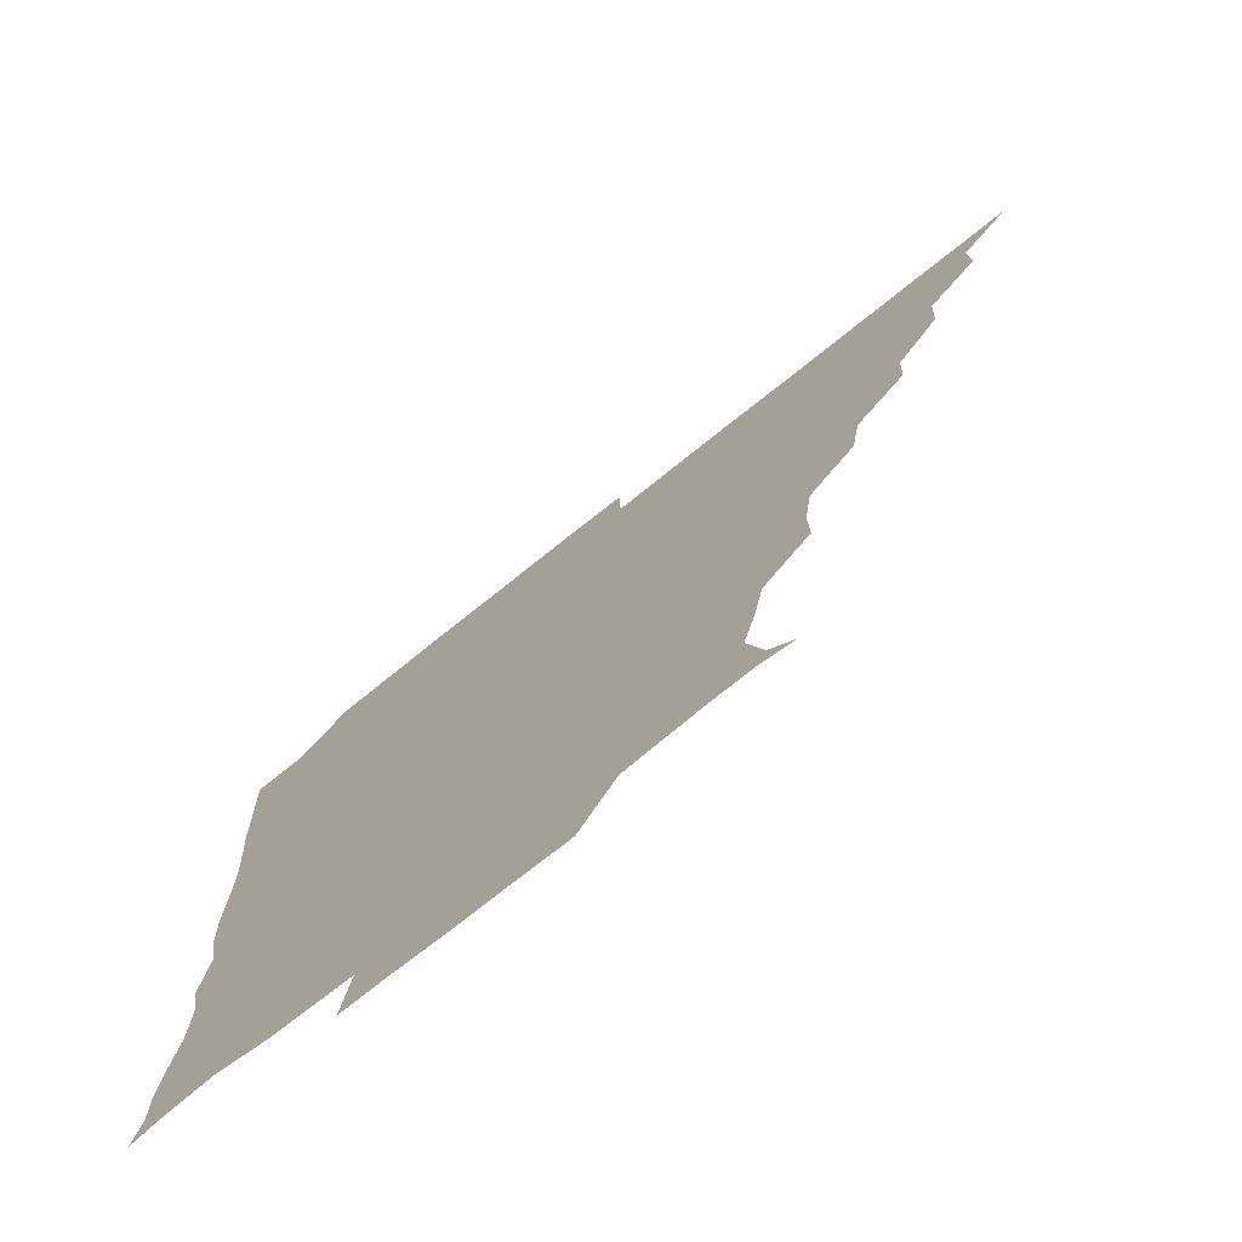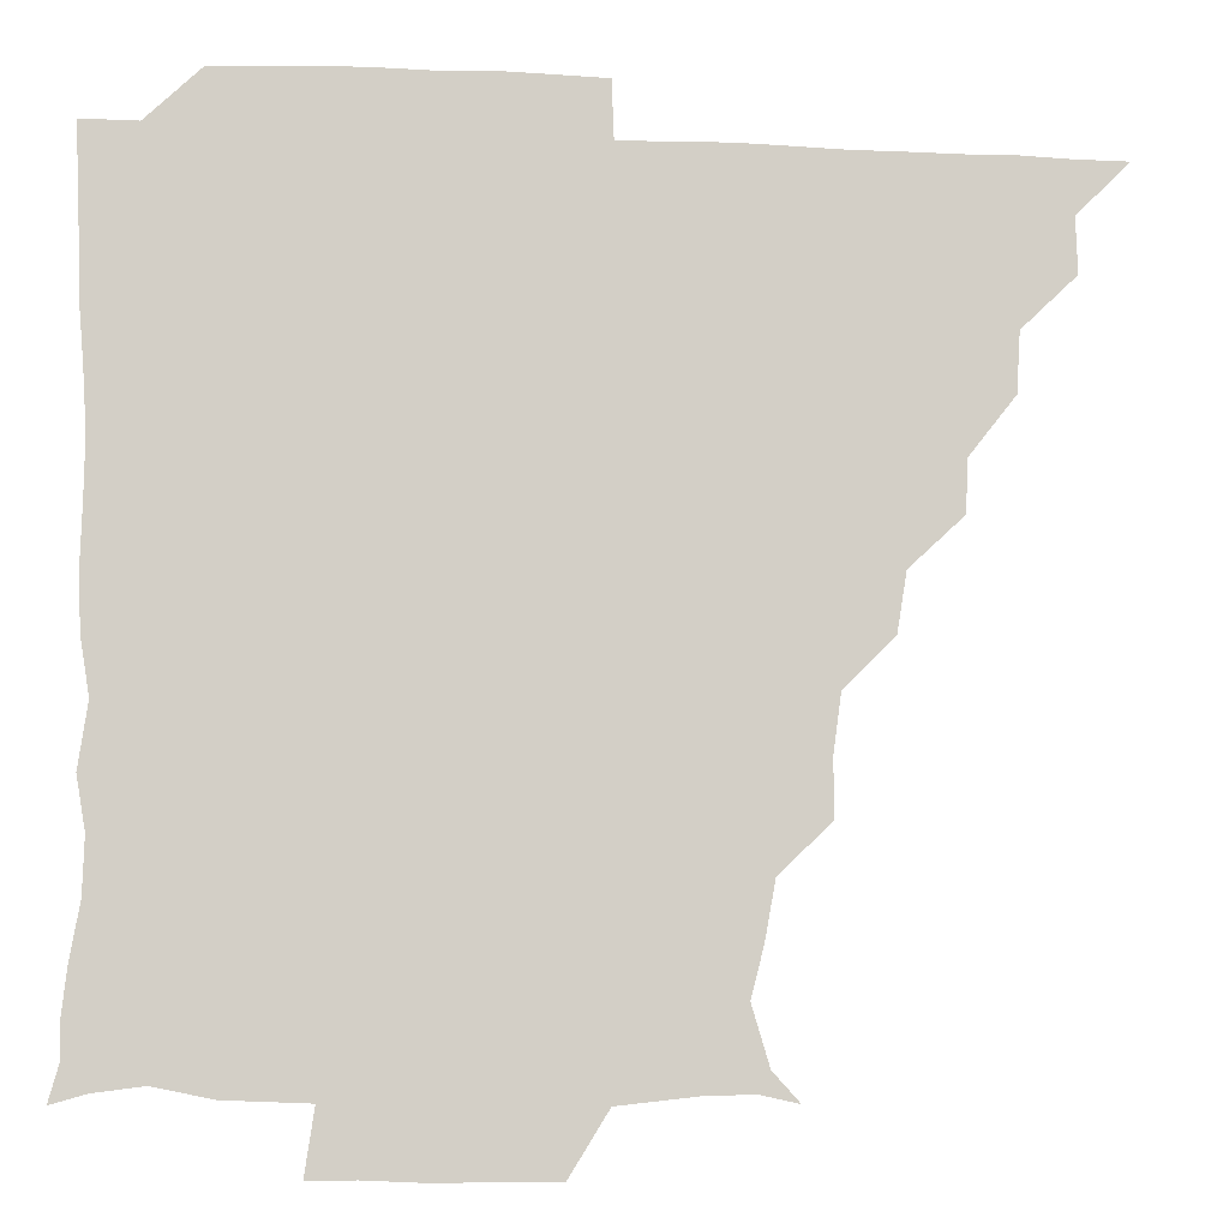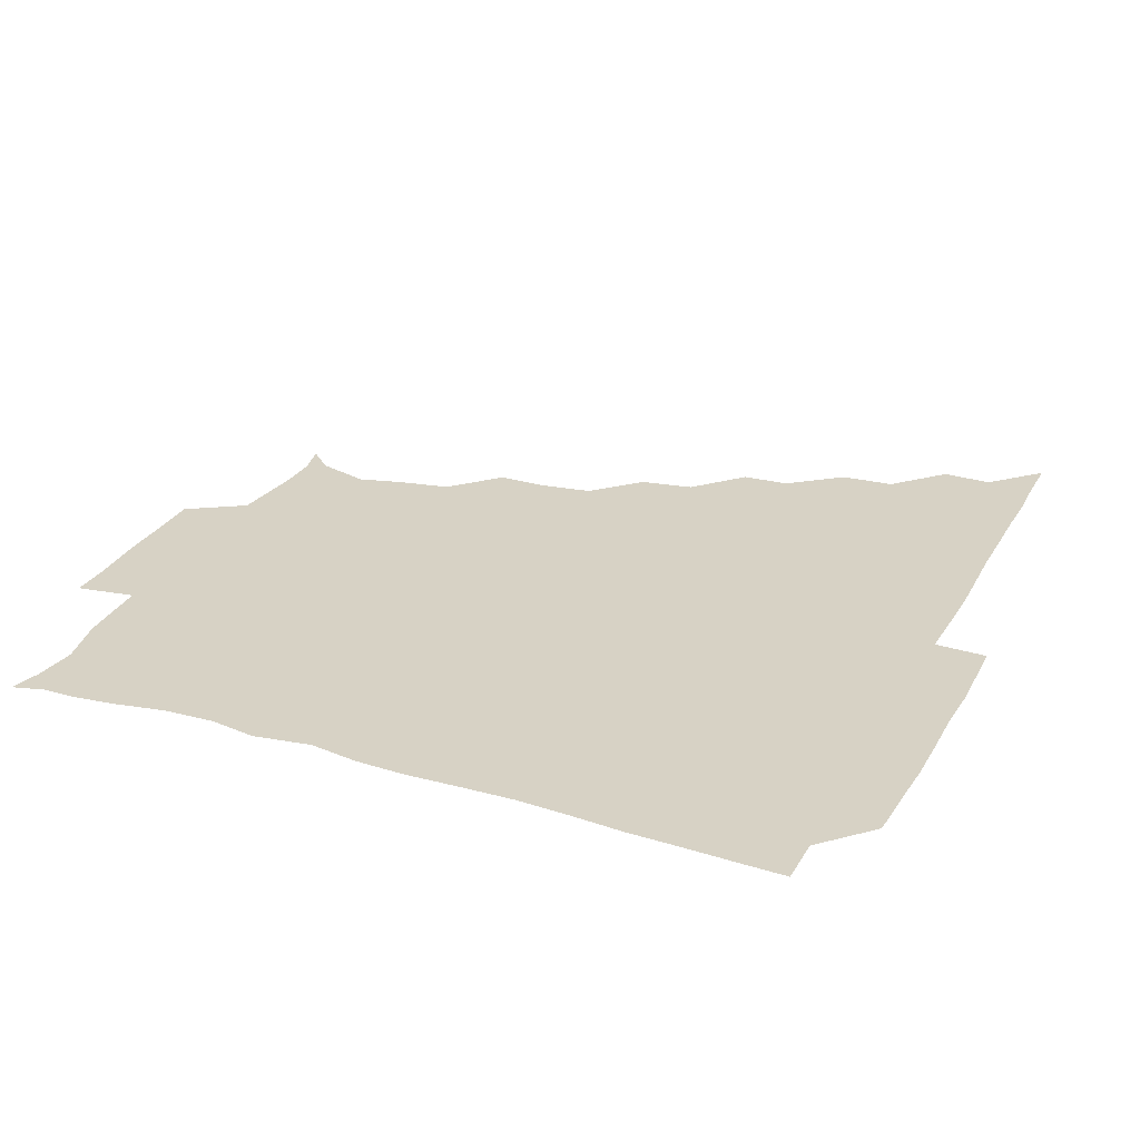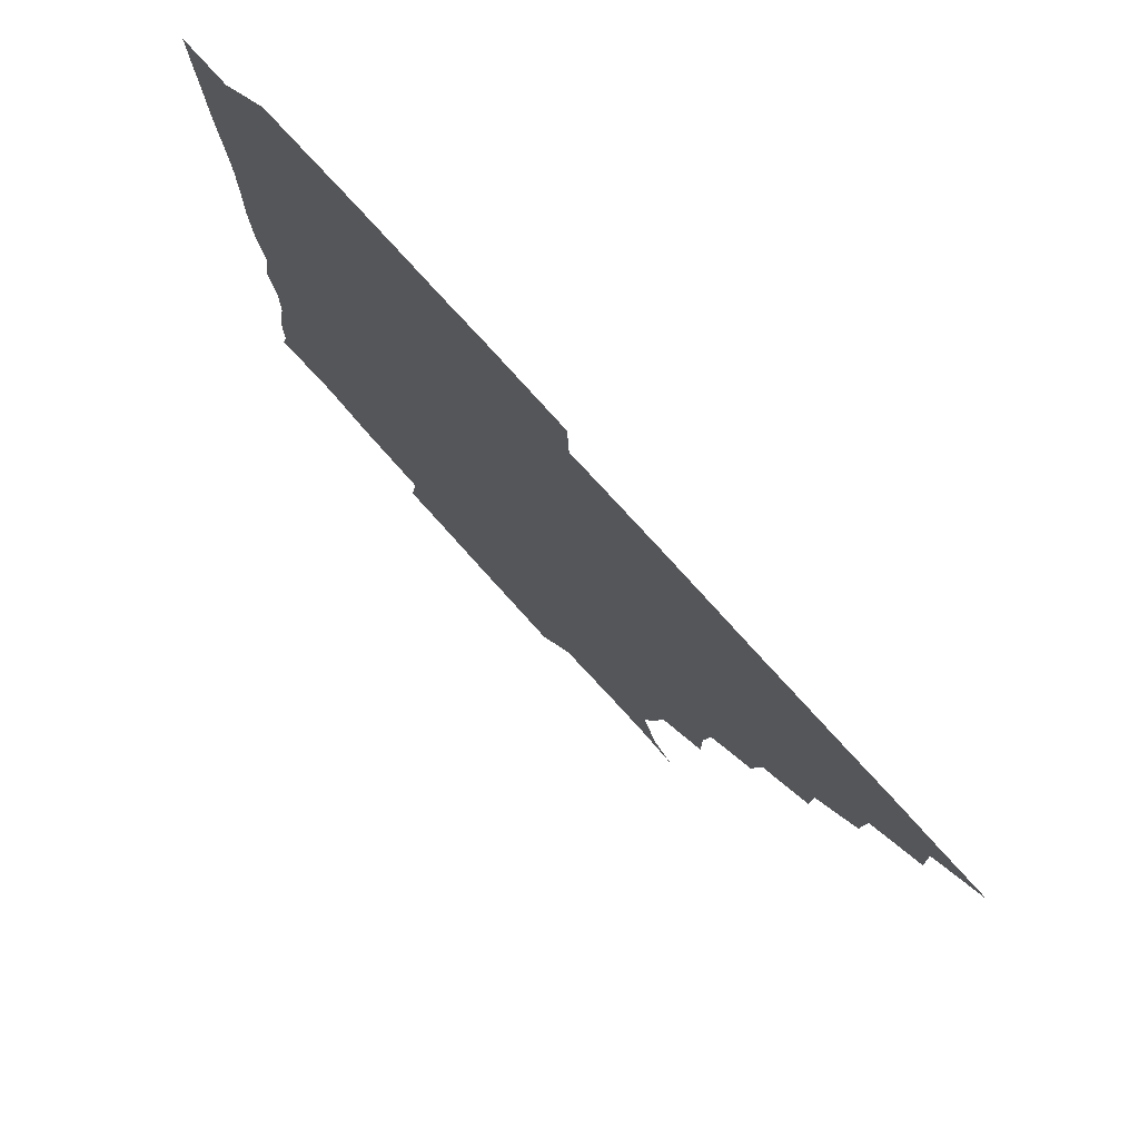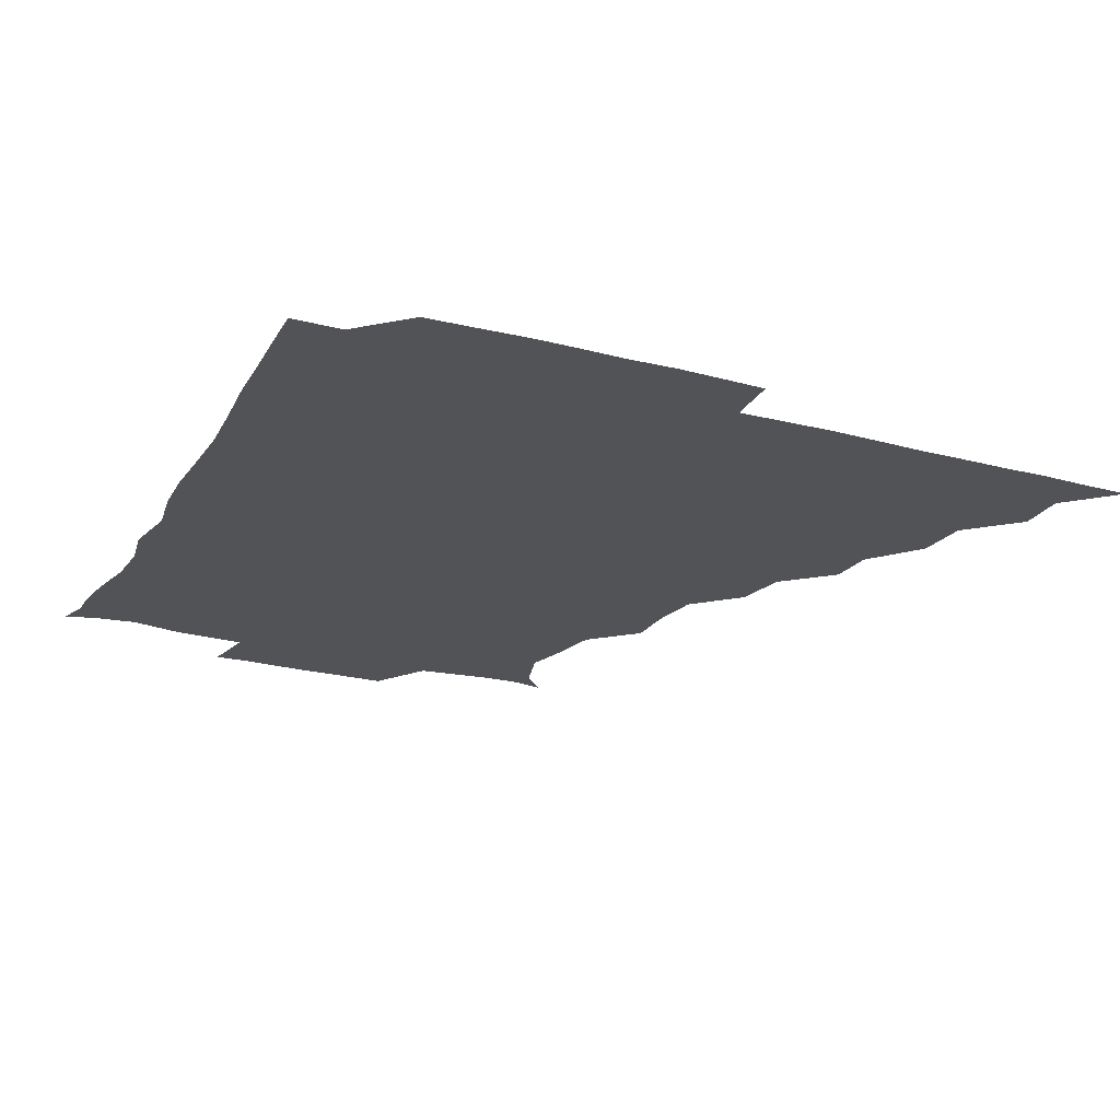
<metadata>
{"format":"obj","ext":"obj","renderer":"f3d","projection":"perspective","resolution":1024,"background":"white","views":[{"elev":-74.8,"azim":-141.4,"up":"+Y"},{"elev":-8.3,"azim":172.1,"up":"+Y"},{"elev":27.3,"azim":113.9,"up":"+Z"},{"elev":77.5,"azim":-132.1,"up":"+Y"},{"elev":-22.3,"azim":155.2,"up":"+Z"}]}
</metadata>
<code>
v 436.1 391 0
v 450.8 360.2 0
v 451.3 375.8 0
v 451.1 390.9 0
v 467.7 328.2 0
v 466.6 345.1 0
v 466.5 361.2 0
v 466.1 375.9 0
v 466.1 391.4 0
v 481.6 296.7 0
v 480.9 311.4 0
v 482.5 331.7 0
v 481.8 346.6 0
v 481.2 361.2 0
v 480.9 376.1 0
v 481 391.1 0
v 499.9 265.4 0
v 497.2 282.2 0
v 496.8 300.7 0
v 497.7 318.1 0
v 496.7 331.7 0
v 496.4 346.4 0
v 496.3 361.2 0
v 496.3 375.9 0
v 495.9 391.1 0
v 516.5 218.8 0
v 516.6 234.7 0
v 514.4 251.1 0
v 513 270.1 0
v 512.2 287.1 0
v 511.7 301.8 0
v 511.9 317.7 0
v 511.5 331.7 0
v 511.2 346.2 0
v 511.1 361.1 0
v 511.1 375.9 0
v 511 391 0
v 525.4 149.2 0
v 533 157.4 0
v 537.9 174.1 0
v 534.3 188.3 0
v 531.3 204.5 0
v 528.9 224 0
v 528.3 240.9 0
v 527.4 254.1 0
v 527.2 273.3 0
v 526.7 286.8 0
v 526.5 301.6 0
v 526.4 316.9 0
v 526.3 331.4 0
v 525.9 346 0
v 526 361 0
v 526.1 375.9 0
v 526 391.4 0
v 536 151.5 0
v 544.7 163.8 0
v 545.8 177.9 0
v 544.5 194.1 0
v 543.9 212.6 0
v 543.2 227.4 0
v 541.4 240.4 0
v 542.5 257.2 0
v 541.4 271.9 0
v 541.4 287.2 0
v 541.6 302.3 0
v 541.4 317 0
v 541.4 331.2 0
v 541.5 346.1 0
v 540.8 361 0
v 541.3 375.7 0
v 540.8 391.7 0
v 548.9 151.3 0
v 559 166.7 0
v 558.4 181.2 0
v 556.9 198 0
v 558.7 213.8 0
v 557.1 227.5 0
v 556.7 242.2 0
v 557.2 258 0
v 556.5 272.8 0
v 556.5 287.1 0
v 556.3 301.5 0
v 555.8 315.8 0
v 557 332.2 0
v 556.5 346.2 0
v 556.8 360.6 0
v 556.2 375.9 0
v 556 391.3 0
v 572.3 148.7 0
v 572.1 169.4 0
v 572.4 184.2 0
v 571 197.7 0
v 574.3 213.1 0
v 570.9 228.9 0
v 572.5 241.4 0
v 571.4 259.3 0
v 571.3 271.5 0
v 571.1 286.9 0
v 571.7 302.5 0
v 571.1 316.4 0
v 571.3 331.3 0
v 571.1 346 0
v 571.3 360.8 0
v 571.5 375.2 0
v 571.7 390.8 0
v 572.3 407.2 0
v 583.5 130.7 0
v 586.5 152.2 0
v 587.7 168.2 0
v 586 184 0
v 587.3 188.9 0
v 585.2 214.4 0
v 585.4 225.9 0
v 586.1 243.9 0
v 586.2 257.9 0
v 586.4 272.9 0
v 586.2 287.3 0
v 586.4 302.5 0
v 586.5 317.3 0
v 586.1 331.1 0
v 586.4 346.1 0
v 586.3 360.8 0
v 586.2 375.7 0
v 586.2 391.3 0
v 585.5 407.5 0
v 599.8 130.8 0
v 600.1 152 0
v 602.4 168.8 0
v 600.7 183.2 0
v 601.8 199.1 0
v 600.1 214.8 0
v 602.4 227.3 0
v 600.4 243.2 0
v 601.2 257.9 0
v 601.2 272.1 0
v 601.2 286 0
v 601.1 301.8 0
v 601.1 316.3 0
v 601.4 331.5 0
v 601.3 346.1 0
v 601.3 360.7 0
v 601.1 375.8 0
v 601 390.9 0
v 599.7 407.8 0
v 616.4 130.7 0
v 614.3 152.1 0
v 616 169 0
v 617.2 184.9 0
v 616.2 198.9 0
v 615.8 212.8 0
v 615.5 229.1 0
v 616.3 242.5 0
v 615.7 257.9 0
v 616.1 272.4 0
v 616.2 287.5 0
v 616.2 302 0
v 616.3 317.1 0
v 616.2 331.6 0
v 616.2 346.1 0
v 616.2 360.9 0
v 616.2 375.7 0
v 616.4 390.2 0
v 614.6 407.2 0
v 633.4 131.5 0
v 630 150 0
v 629.4 168.5 0
v 631.7 184.6 0
v 629.6 199.2 0
v 630.7 215.3 0
v 630.8 227.6 0
v 630.5 243.7 0
v 630.5 258.1 0
v 630.9 273.3 0
v 631.2 287 0
v 631.3 302 0
v 631.1 317.1 0
v 631.1 331.3 0
v 631.7 346.4 0
v 631.8 360.8 0
v 631.3 375.7 0
v 631.3 390.3 0
v 629.4 407.3 0
v 646.5 131.3 0
v 643.8 149.6 0
v 643.4 167.8 0
v 644.9 186.4 0
v 645.3 199.7 0
v 645.5 213.7 0
v 645.4 228 0
v 645.2 243 0
v 645.4 257.1 0
v 645.9 272.2 0
v 645.9 287.2 0
v 645.6 303.6 0
v 646.1 316.9 0
v 645.9 330.7 0
v 646.5 347 0
v 646.5 361 0
v 646.5 375.5 0
v 646.7 389.4 0
v 643.9 407.2 0
v 667.2 150.5 0
v 660.1 168.2 0
v 658.7 184.8 0
v 658.8 199.5 0
v 659.1 215 0
v 659.7 228.7 0
v 659.8 243.1 0
v 660.4 256.4 0
v 659.8 273 0
v 660.1 288.7 0
v 660.4 302.5 0
v 660.9 317.5 0
v 661 331.9 0
v 661.1 346.7 0
v 661.3 361.2 0
v 661.4 375.7 0
v 661.3 390.1 0
v 659.2 406.5 0
v 683.5 153.8 0
v 676.6 168 0
v 672.9 184.8 0
v 673.3 197.6 0
v 672.2 213.8 0
v 673 228.1 0
v 673.6 242.7 0
v 674.1 257.2 0
v 674.1 272.9 0
v 674 288.1 0
v 674.8 301.8 0
v 674.9 318.3 0
v 675.6 331.8 0
v 675.8 347.1 0
v 676.1 361.3 0
v 676.4 375.8 0
v 675.9 390.8 0
v 675 405.8 0
v 697.3 152.1 0
v 691.4 166.1 0
v 687.7 182.8 0
v 686.6 196.5 0
v 684.9 211.6 0
v 685.8 225.3 0
v 687.6 239 0
v 687 254.8 0
v 687.2 271.7 0
v 688 286 0
v 688.2 301 0
v 688.2 317.3 0
v 690 330.8 0
v 689.9 347.2 0
v 690.9 361.2 0
v 691.1 376 0
v 690.4 390.9 0
v 707.1 149.3 0
v 704.3 159.2 0
v 704.4 169.8 0
v 702.9 182.6 0
v 700.2 198.1 0
v 699.7 213.8 0
v 702.1 228.3 0
v 699.5 246.2 0
v 702.1 261.8 0
v 702.7 277.5 0
v 702.2 293.9 0
v 701.9 311 0
v 703 328.2 0
v 704.3 344.1 0
v 704.9 361 0
v 705.5 376.1 0
v 706.1 390.8 0
v 721 391 0
f 3 4 1
f 6 7 2
f 2 7 3
f 7 8 3
f 3 8 4
f 8 9 4
f 11 12 5
f 5 12 6
f 12 13 6
f 6 13 7
f 13 14 7
f 7 14 8
f 14 15 8
f 8 15 9
f 15 16 9
f 18 19 10
f 10 19 11
f 19 20 11
f 11 20 12
f 20 21 12
f 12 21 13
f 21 22 13
f 13 22 14
f 22 23 14
f 14 23 15
f 23 24 15
f 15 24 16
f 24 25 16
f 28 29 17
f 17 29 18
f 29 30 18
f 18 30 19
f 30 31 19
f 19 31 20
f 31 32 20
f 20 32 21
f 32 33 21
f 21 33 22
f 33 34 22
f 22 34 23
f 34 35 23
f 23 35 24
f 35 36 24
f 24 36 25
f 36 37 25
f 42 43 26
f 26 43 27
f 43 44 27
f 27 44 28
f 44 45 28
f 28 45 29
f 45 46 29
f 29 46 30
f 46 47 30
f 30 47 31
f 47 48 31
f 31 48 32
f 48 49 32
f 32 49 33
f 49 50 33
f 33 50 34
f 50 51 34
f 34 51 35
f 51 52 35
f 35 52 36
f 52 53 36
f 36 53 37
f 53 54 37
f 38 55 39
f 55 56 39
f 39 56 40
f 56 57 40
f 40 57 41
f 57 58 41
f 41 58 42
f 58 59 42
f 42 59 43
f 59 60 43
f 43 60 44
f 60 61 44
f 44 61 45
f 61 62 45
f 45 62 46
f 62 63 46
f 46 63 47
f 63 64 47
f 47 64 48
f 64 65 48
f 48 65 49
f 65 66 49
f 49 66 50
f 66 67 50
f 50 67 51
f 67 68 51
f 51 68 52
f 68 69 52
f 52 69 53
f 69 70 53
f 53 70 54
f 70 71 54
f 55 72 56
f 72 73 56
f 56 73 57
f 73 74 57
f 57 74 58
f 74 75 58
f 58 75 59
f 75 76 59
f 59 76 60
f 76 77 60
f 60 77 61
f 77 78 61
f 61 78 62
f 78 79 62
f 62 79 63
f 79 80 63
f 63 80 64
f 80 81 64
f 64 81 65
f 81 82 65
f 65 82 66
f 82 83 66
f 66 83 67
f 83 84 67
f 67 84 68
f 84 85 68
f 68 85 69
f 85 86 69
f 69 86 70
f 86 87 70
f 70 87 71
f 87 88 71
f 72 89 73
f 89 90 73
f 73 90 74
f 90 91 74
f 74 91 75
f 91 92 75
f 75 92 76
f 92 93 76
f 76 93 77
f 93 94 77
f 77 94 78
f 94 95 78
f 78 95 79
f 95 96 79
f 79 96 80
f 96 97 80
f 80 97 81
f 97 98 81
f 81 98 82
f 98 99 82
f 82 99 83
f 99 100 83
f 83 100 84
f 100 101 84
f 84 101 85
f 101 102 85
f 85 102 86
f 102 103 86
f 86 103 87
f 103 104 87
f 87 104 88
f 104 105 88
f 107 108 89
f 89 108 90
f 108 109 90
f 90 109 91
f 109 110 91
f 91 110 92
f 110 111 92
f 92 111 93
f 111 112 93
f 93 112 94
f 112 113 94
f 94 113 95
f 113 114 95
f 95 114 96
f 114 115 96
f 96 115 97
f 115 116 97
f 97 116 98
f 116 117 98
f 98 117 99
f 117 118 99
f 99 118 100
f 118 119 100
f 100 119 101
f 119 120 101
f 101 120 102
f 120 121 102
f 102 121 103
f 121 122 103
f 103 122 104
f 122 123 104
f 104 123 105
f 123 124 105
f 105 124 106
f 124 125 106
f 107 126 108
f 126 127 108
f 108 127 109
f 127 128 109
f 109 128 110
f 128 129 110
f 110 129 111
f 129 130 111
f 111 130 112
f 130 131 112
f 112 131 113
f 131 132 113
f 113 132 114
f 132 133 114
f 114 133 115
f 133 134 115
f 115 134 116
f 134 135 116
f 116 135 117
f 135 136 117
f 117 136 118
f 136 137 118
f 118 137 119
f 137 138 119
f 119 138 120
f 138 139 120
f 120 139 121
f 139 140 121
f 121 140 122
f 140 141 122
f 122 141 123
f 141 142 123
f 123 142 124
f 142 143 124
f 124 143 125
f 143 144 125
f 126 145 127
f 145 146 127
f 127 146 128
f 146 147 128
f 128 147 129
f 147 148 129
f 129 148 130
f 148 149 130
f 130 149 131
f 149 150 131
f 131 150 132
f 150 151 132
f 132 151 133
f 151 152 133
f 133 152 134
f 152 153 134
f 134 153 135
f 153 154 135
f 135 154 136
f 154 155 136
f 136 155 137
f 155 156 137
f 137 156 138
f 156 157 138
f 138 157 139
f 157 158 139
f 139 158 140
f 158 159 140
f 140 159 141
f 159 160 141
f 141 160 142
f 160 161 142
f 142 161 143
f 161 162 143
f 143 162 144
f 162 163 144
f 145 164 146
f 164 165 146
f 146 165 147
f 165 166 147
f 147 166 148
f 166 167 148
f 148 167 149
f 167 168 149
f 149 168 150
f 168 169 150
f 150 169 151
f 169 170 151
f 151 170 152
f 170 171 152
f 152 171 153
f 171 172 153
f 153 172 154
f 172 173 154
f 154 173 155
f 173 174 155
f 155 174 156
f 174 175 156
f 156 175 157
f 175 176 157
f 157 176 158
f 176 177 158
f 158 177 159
f 177 178 159
f 159 178 160
f 178 179 160
f 160 179 161
f 179 180 161
f 161 180 162
f 180 181 162
f 162 181 163
f 181 182 163
f 164 183 165
f 183 184 165
f 165 184 166
f 184 185 166
f 166 185 167
f 185 186 167
f 167 186 168
f 186 187 168
f 168 187 169
f 187 188 169
f 169 188 170
f 188 189 170
f 170 189 171
f 189 190 171
f 171 190 172
f 190 191 172
f 172 191 173
f 191 192 173
f 173 192 174
f 192 193 174
f 174 193 175
f 193 194 175
f 175 194 176
f 194 195 176
f 176 195 177
f 195 196 177
f 177 196 178
f 196 197 178
f 178 197 179
f 197 198 179
f 179 198 180
f 198 199 180
f 180 199 181
f 199 200 181
f 181 200 182
f 200 201 182
f 184 202 185
f 202 203 185
f 185 203 186
f 203 204 186
f 186 204 187
f 204 205 187
f 187 205 188
f 205 206 188
f 188 206 189
f 206 207 189
f 189 207 190
f 207 208 190
f 190 208 191
f 208 209 191
f 191 209 192
f 209 210 192
f 192 210 193
f 210 211 193
f 193 211 194
f 211 212 194
f 194 212 195
f 212 213 195
f 195 213 196
f 213 214 196
f 196 214 197
f 214 215 197
f 197 215 198
f 215 216 198
f 198 216 199
f 216 217 199
f 199 217 200
f 217 218 200
f 200 218 201
f 218 219 201
f 202 220 203
f 220 221 203
f 203 221 204
f 221 222 204
f 204 222 205
f 222 223 205
f 205 223 206
f 223 224 206
f 206 224 207
f 224 225 207
f 207 225 208
f 225 226 208
f 208 226 209
f 226 227 209
f 209 227 210
f 227 228 210
f 210 228 211
f 228 229 211
f 211 229 212
f 229 230 212
f 212 230 213
f 230 231 213
f 213 231 214
f 231 232 214
f 214 232 215
f 232 233 215
f 215 233 216
f 233 234 216
f 216 234 217
f 234 235 217
f 217 235 218
f 235 236 218
f 218 236 219
f 236 237 219
f 220 238 221
f 238 239 221
f 221 239 222
f 239 240 222
f 222 240 223
f 240 241 223
f 223 241 224
f 241 242 224
f 224 242 225
f 242 243 225
f 225 243 226
f 243 244 226
f 226 244 227
f 244 245 227
f 227 245 228
f 245 246 228
f 228 246 229
f 246 247 229
f 229 247 230
f 247 248 230
f 230 248 231
f 248 249 231
f 231 249 232
f 249 250 232
f 232 250 233
f 250 251 233
f 233 251 234
f 251 252 234
f 234 252 235
f 252 253 235
f 235 253 236
f 253 254 236
f 236 254 237
f 238 255 239
f 255 256 239
f 239 256 240
f 256 257 240
f 240 257 241
f 257 258 241
f 241 258 242
f 258 259 242
f 242 259 243
f 259 260 243
f 243 260 244
f 260 261 244
f 244 261 245
f 261 262 245
f 245 262 246
f 262 263 246
f 246 263 247
f 263 264 247
f 247 264 248
f 264 265 248
f 248 265 249
f 265 266 249
f 249 266 250
f 266 267 250
f 250 267 251
f 267 268 251
f 251 268 252
f 268 269 252
f 252 269 253
f 269 270 253
f 253 270 254
f 270 271 254

</code>
